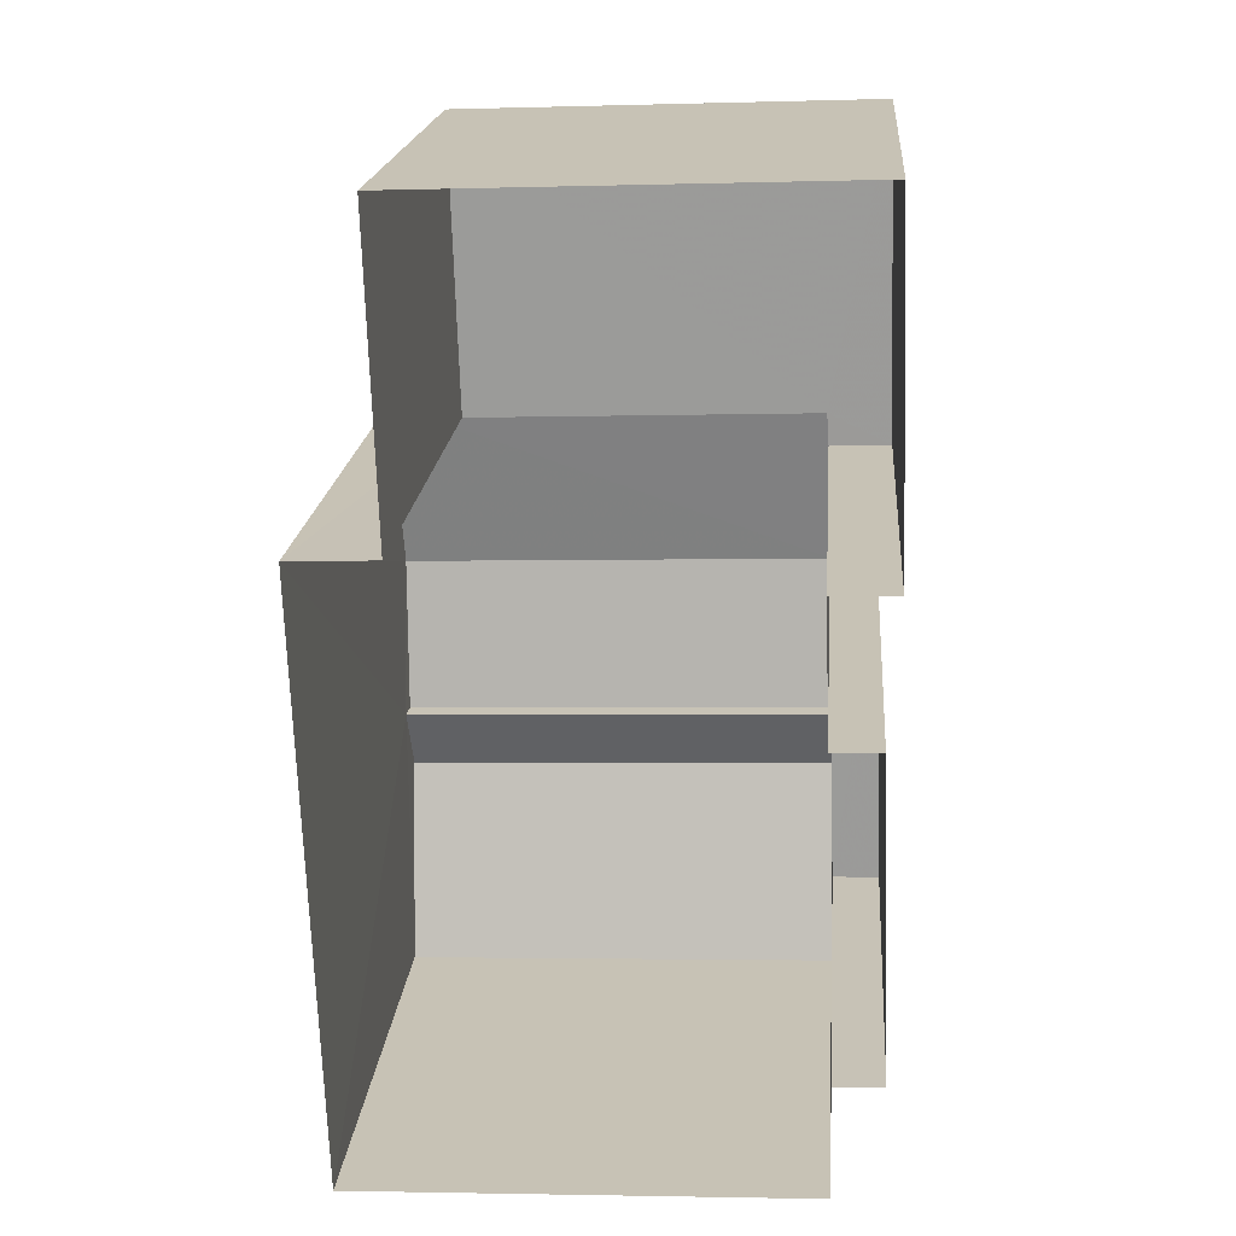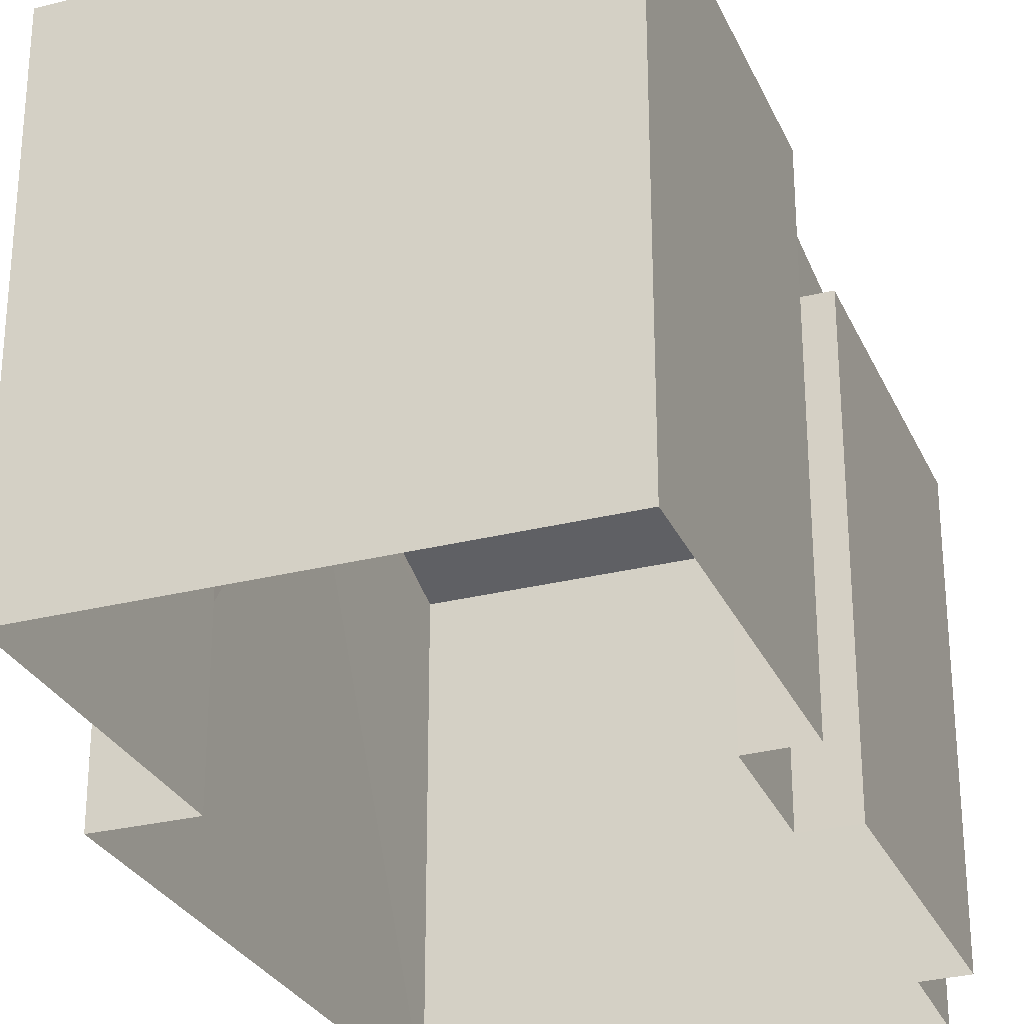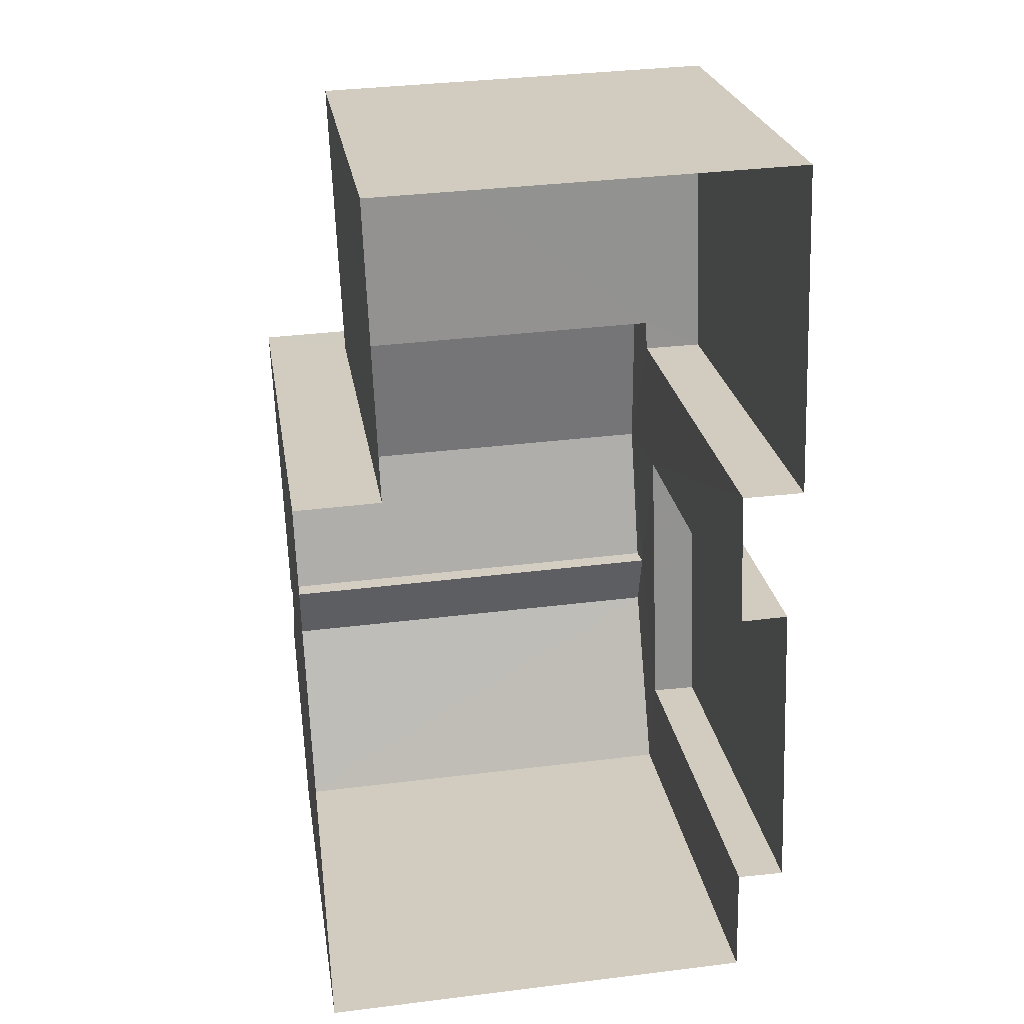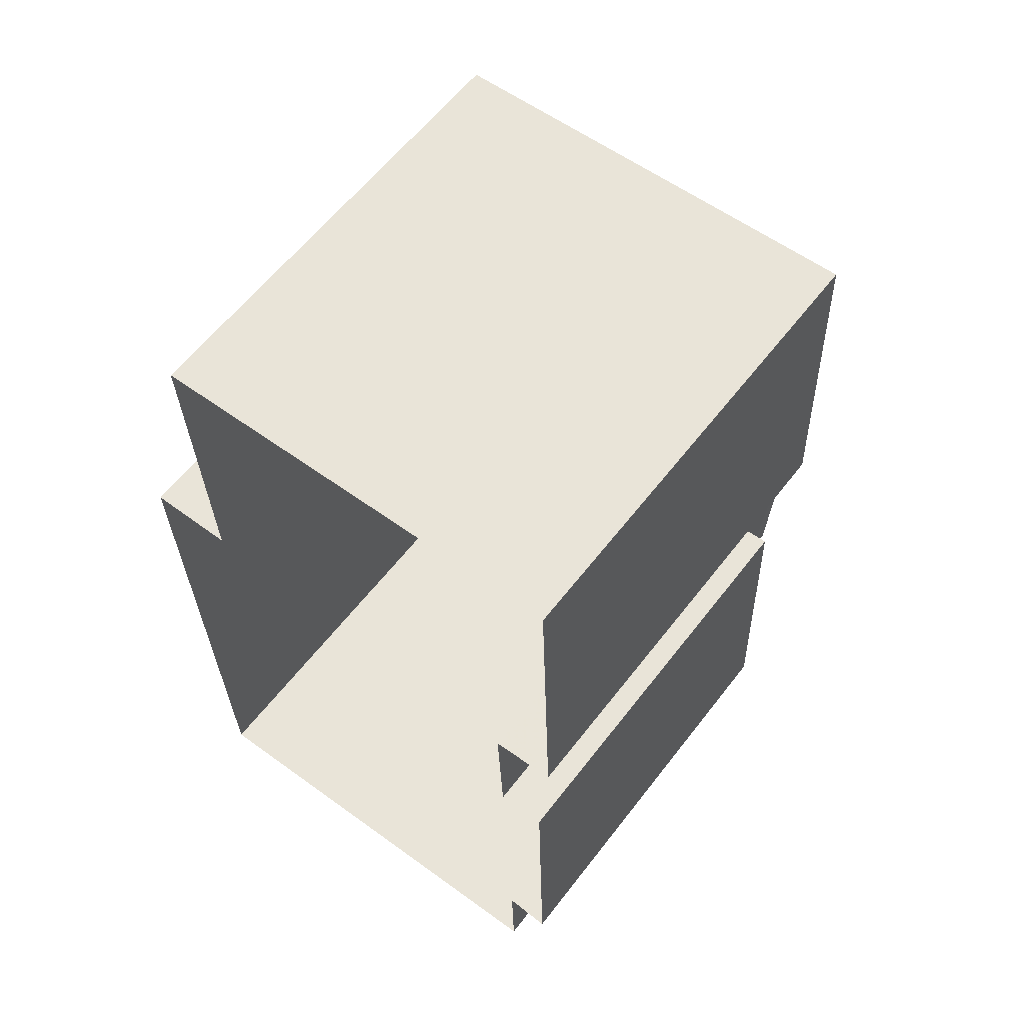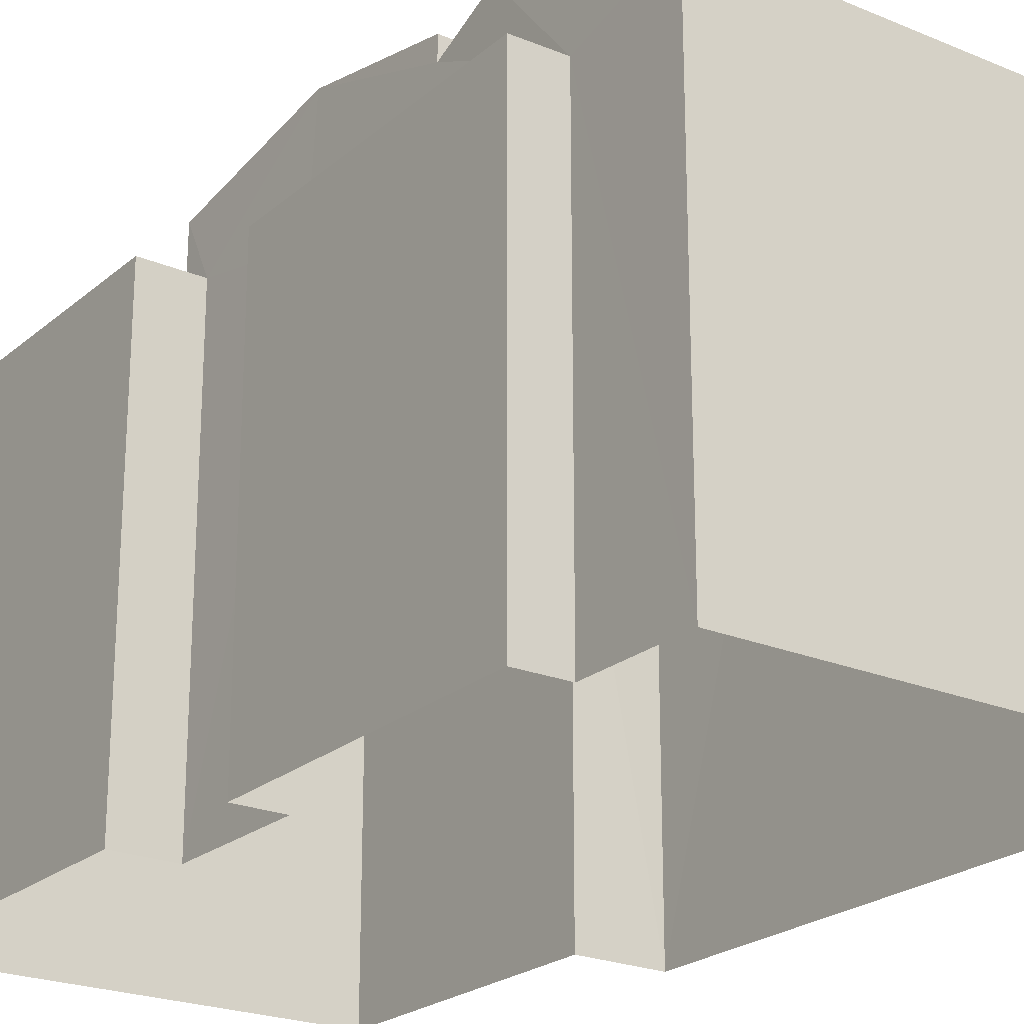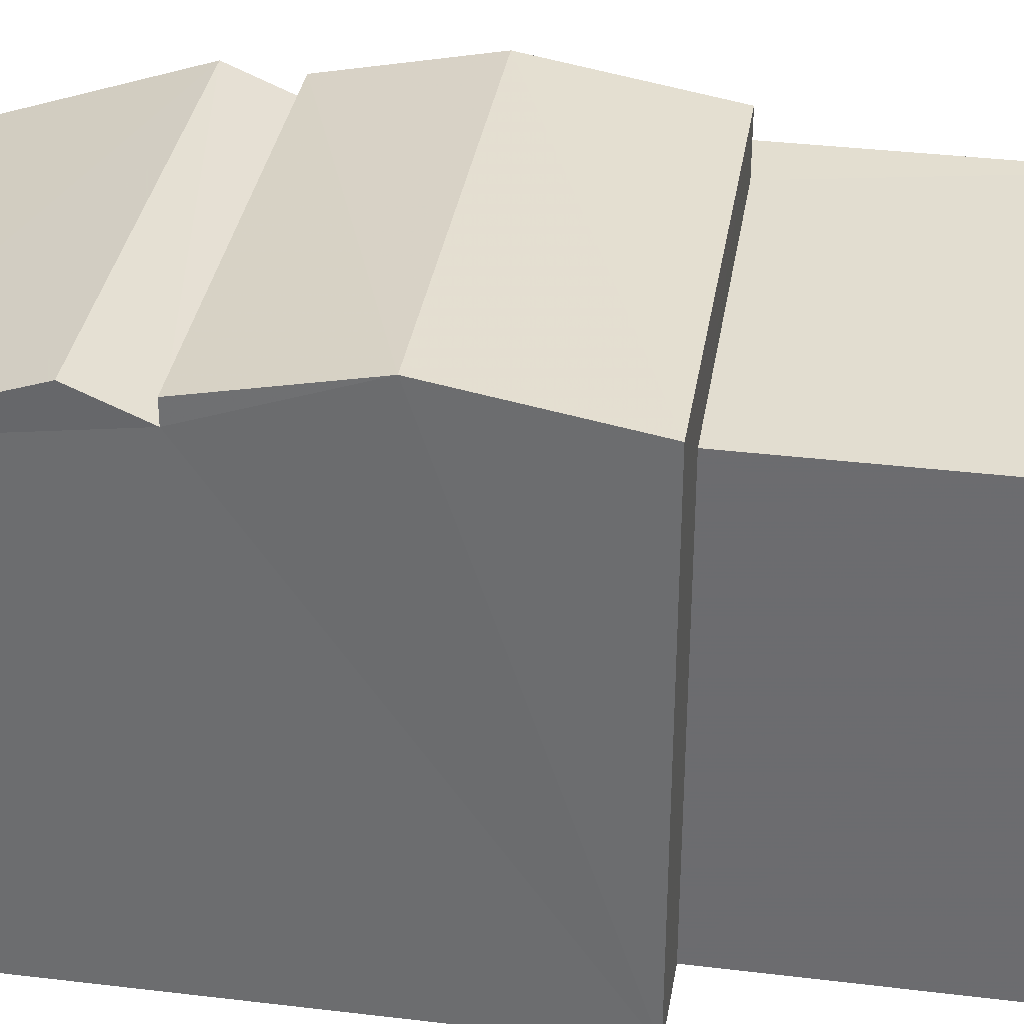
<metadata>
{"format":"obj","ext":"obj","renderer":"f3d","projection":"perspective","resolution":1024,"background":"white","views":[{"elev":19.6,"azim":-175.1,"up":"+Y"},{"elev":-28.3,"azim":-161.0,"up":"+Z"},{"elev":24.1,"azim":171.2,"up":"+Y"},{"elev":60.5,"azim":-142.6,"up":"+Y"},{"elev":-23.0,"azim":-37.7,"up":"+Z"},{"elev":34.9,"azim":97.0,"up":"+Z"}]}
</metadata>
<code>
v -3.731e+05 -1.045e+05 25.99
v -3.731e+05 -1.045e+05 25.99
v -3.731e+05 -1.045e+05 25.99
v -3.731e+05 -1.045e+05 25.99
v -3.731e+05 -1.045e+05 25.99
v -3.731e+05 -1.045e+05 25.99
v -3.731e+05 -1.045e+05 25.99
v -3.731e+05 -1.045e+05 25.99
v -3.731e+05 -1.045e+05 25.99
v -3.731e+05 -1.045e+05 25.99
v -3.731e+05 -1.045e+05 25.99
v -3.731e+05 -1.045e+05 25.99
v -3.731e+05 -1.045e+05 32.83
v -3.731e+05 -1.045e+05 32.83
v -3.731e+05 -1.045e+05 33.24
v -3.731e+05 -1.045e+05 33.24
v -3.731e+05 -1.045e+05 31.59
v -3.731e+05 -1.045e+05 31.59
v -3.731e+05 -1.045e+05 31.59
v -3.731e+05 -1.045e+05 31.59
v -3.731e+05 -1.045e+05 32.83
v -3.731e+05 -1.045e+05 32.83
v -3.731e+05 -1.045e+05 32.01
v -3.731e+05 -1.045e+05 32.01
v -3.731e+05 -1.045e+05 32.01
v -3.731e+05 -1.045e+05 32.01
v -3.731e+05 -1.045e+05 32.01
v -3.731e+05 -1.045e+05 32.01
v -3.731e+05 -1.045e+05 32.91
v -3.731e+05 -1.045e+05 32.01
v -3.731e+05 -1.045e+05 32.91
v -3.731e+05 -1.045e+05 32.01
v -3.731e+05 -1.045e+05 32.53
v -3.731e+05 -1.045e+05 32.53
f 1 2 3
f 4 3 5
f 2 6 7
f 8 9 5
f 9 8 10
f 10 8 11
f 8 5 12
f 12 2 7
f 3 2 12
f 5 3 12
f 13 14 15
f 16 13 15
f 17 18 19
f 17 20 18
f 21 22 16
f 15 21 16
f 23 24 25
f 24 26 25
f 25 27 28
f 25 26 27
f 29 30 31
f 29 32 30
f 33 34 29
f 31 33 29
f 30 1 3
f 30 32 1
f 8 12 20
f 28 22 25
f 28 8 20
f 1 17 2
f 22 28 16
f 34 20 17
f 32 17 1
f 29 17 32
f 13 16 34
f 29 34 17
f 20 16 28
f 16 20 34
f 33 14 13
f 34 33 13
f 12 7 18
f 20 12 18
f 8 27 11
f 8 28 27
f 26 10 11
f 27 26 11
f 2 19 6
f 2 17 19
f 24 9 10
f 26 24 10
f 31 30 33
f 30 3 33
f 15 14 33
f 15 4 21
f 33 3 4
f 15 33 4
f 4 23 21
f 21 23 22
f 4 5 23
f 22 23 25
f 19 7 6
f 19 18 7
f 5 9 24
f 23 5 24

</code>
